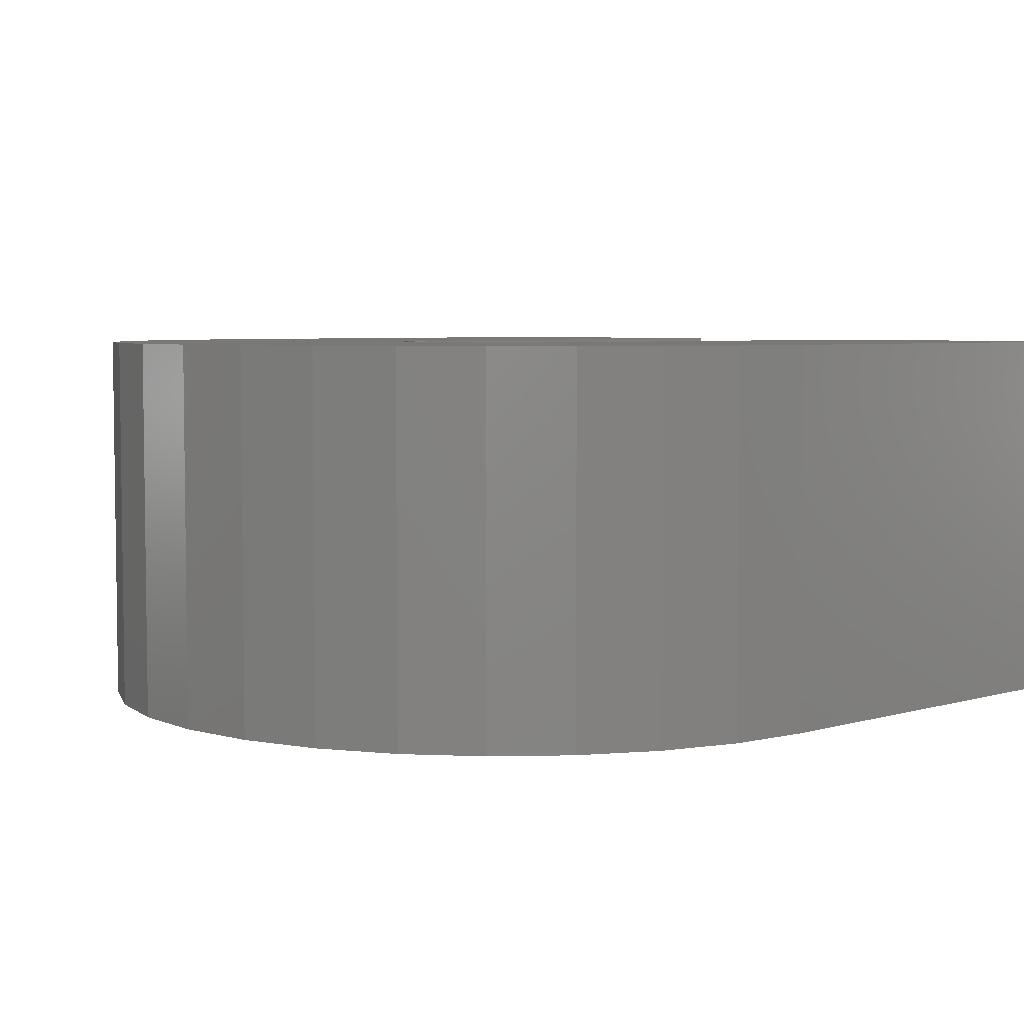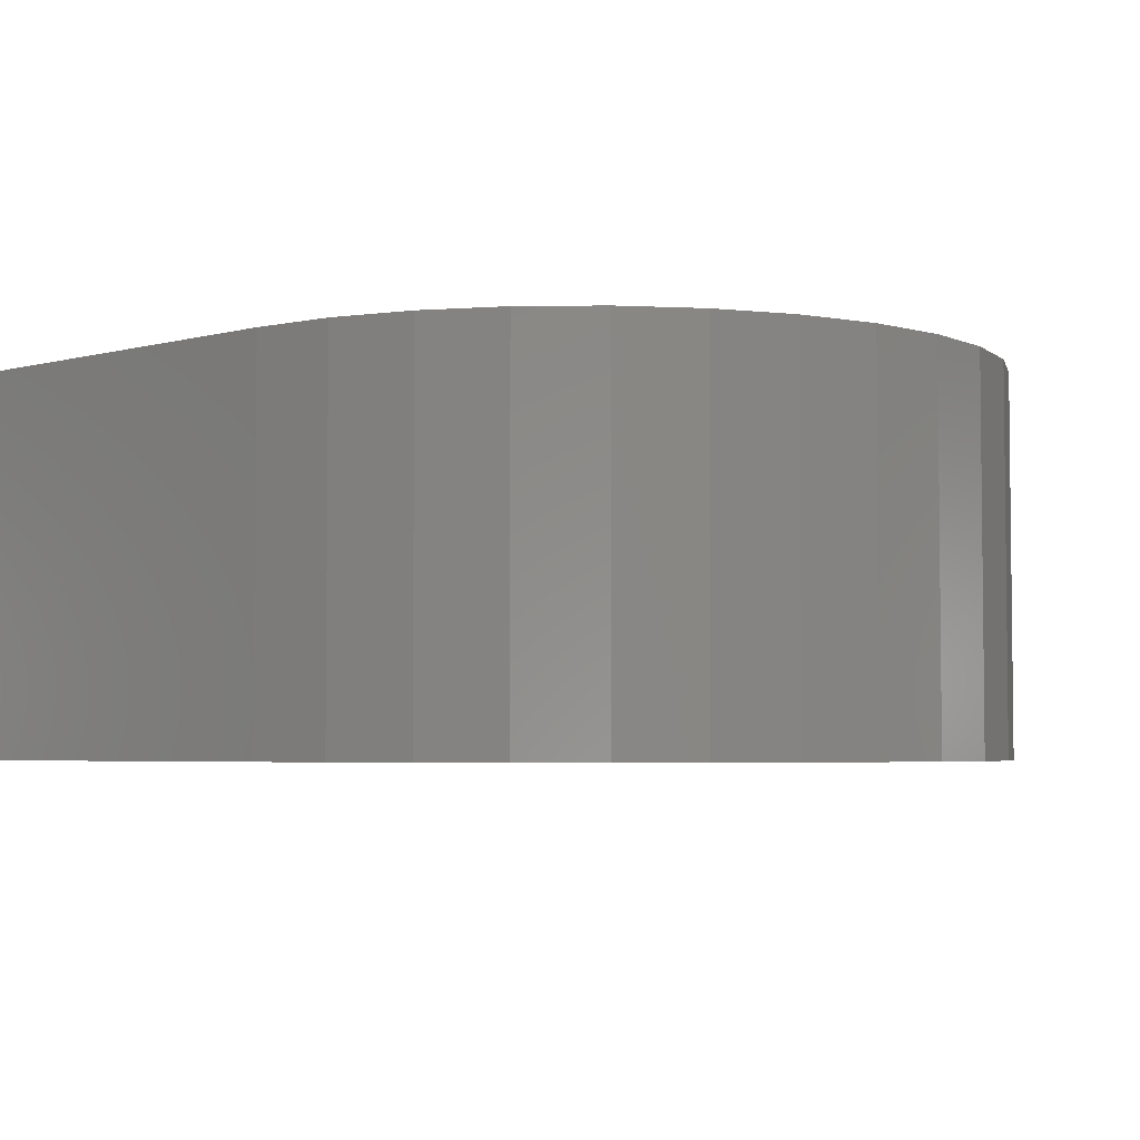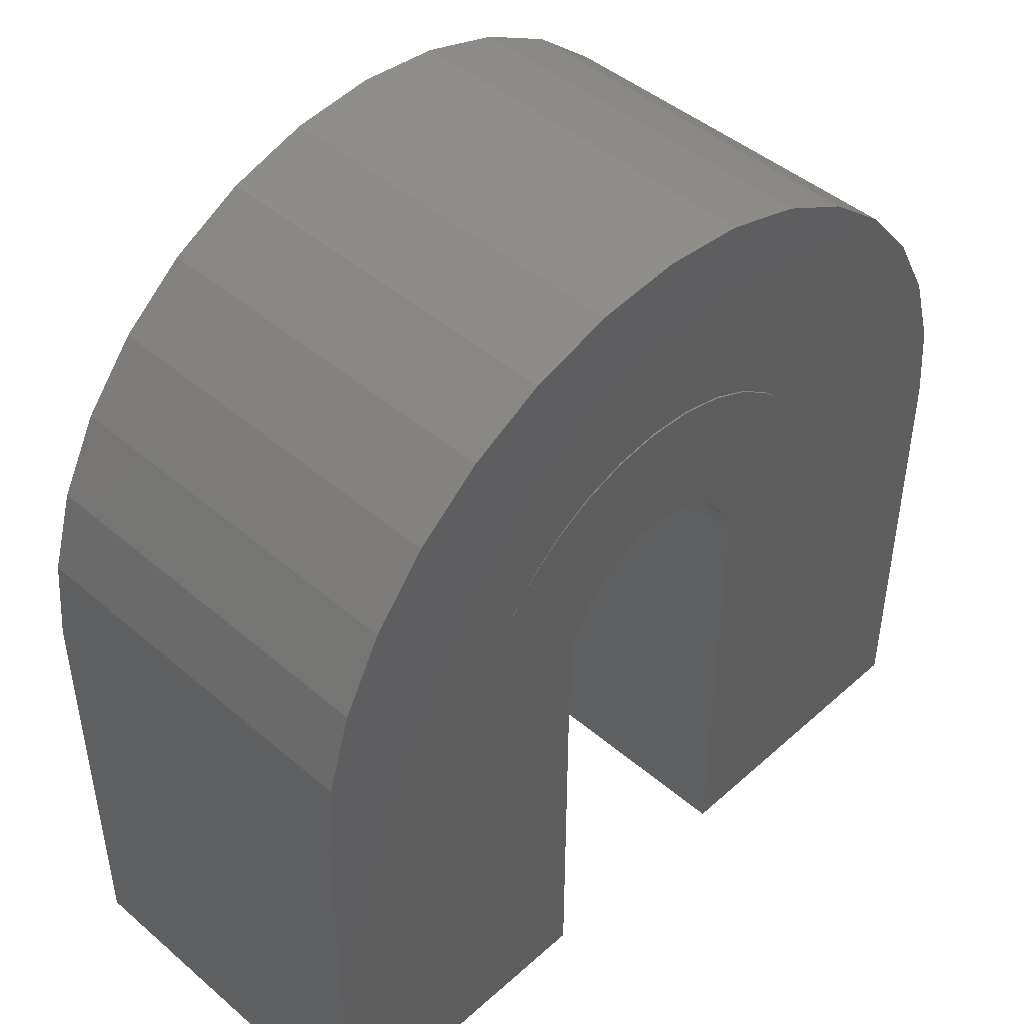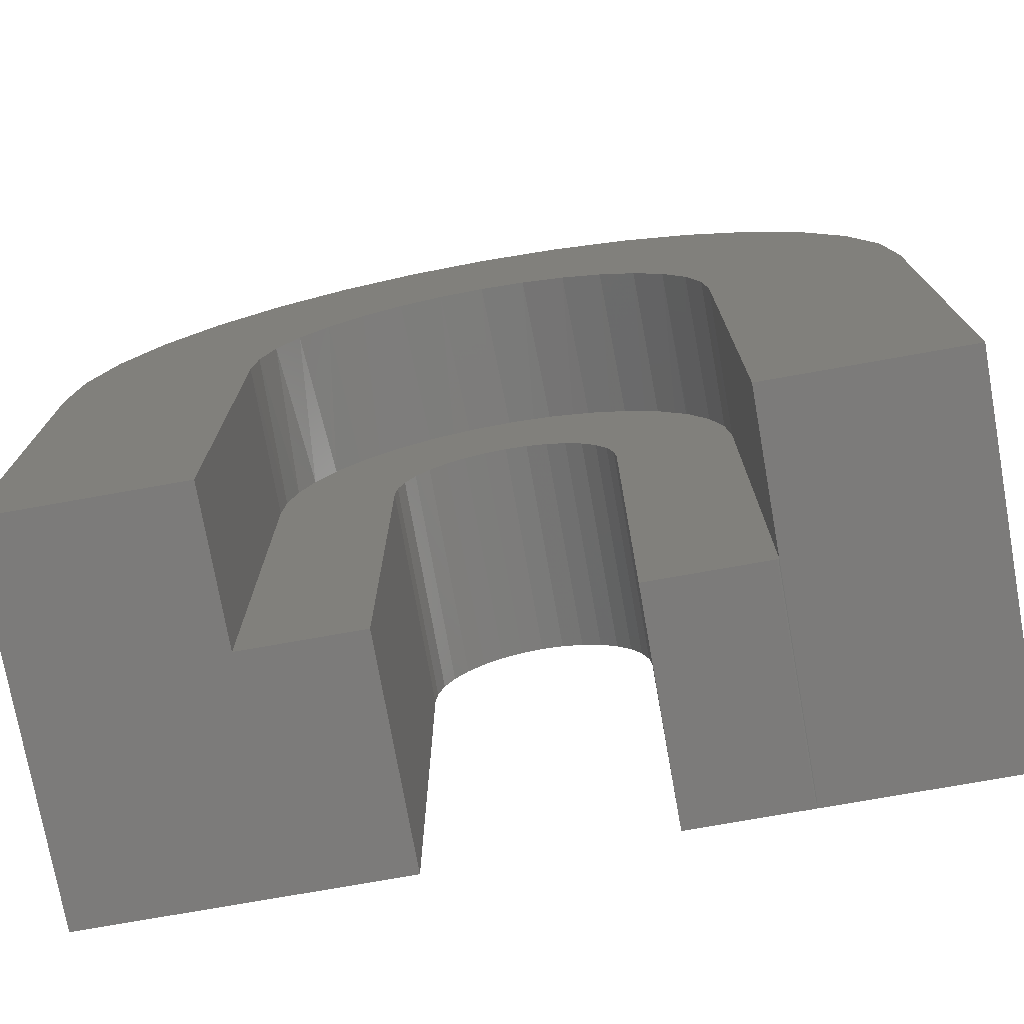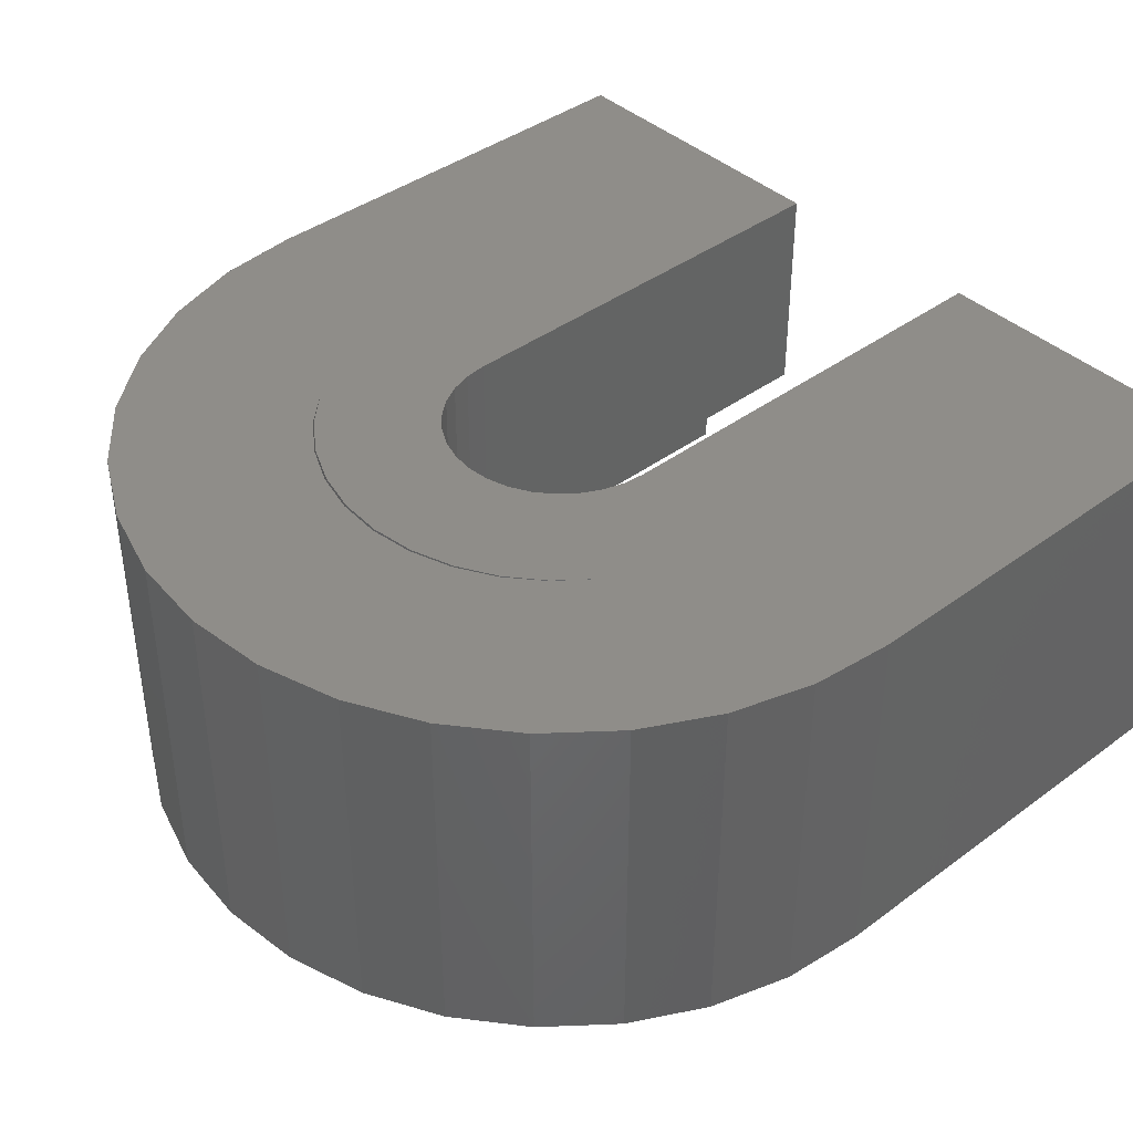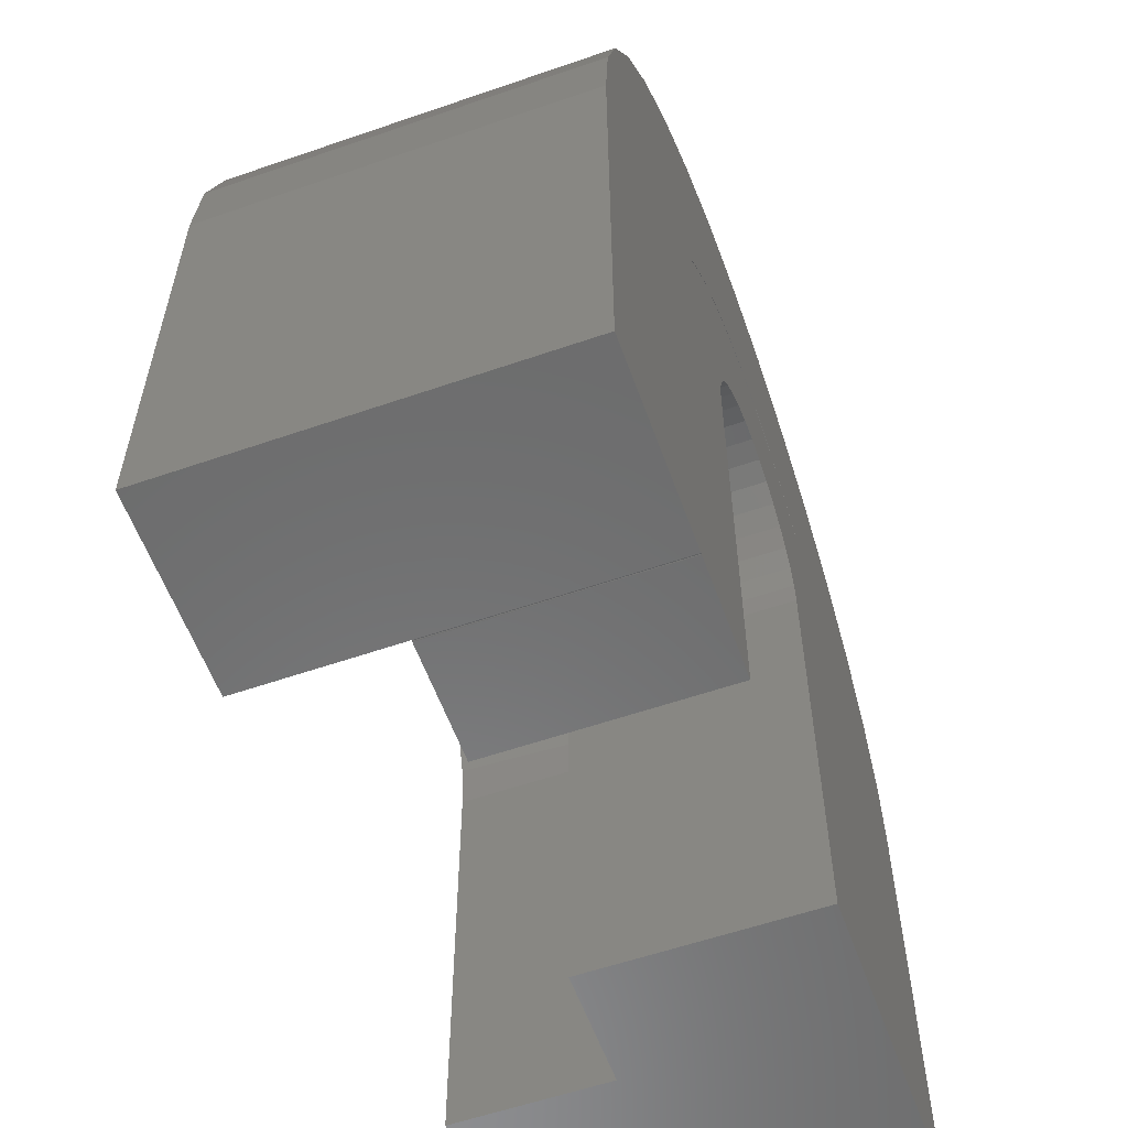
<metadata>
{"format":"stl","ext":"stl","renderer":"f3d","projection":"perspective","resolution":1024,"background":"white","views":[{"elev":5.0,"azim":-132.9,"up":"+Z"},{"elev":-4.1,"azim":131.6,"up":"+Z"},{"elev":45.7,"azim":-45.6,"up":"+Y"},{"elev":-74.9,"azim":-169.9,"up":"+Y"},{"elev":40.6,"azim":-132.1,"up":"+Z"},{"elev":-57.9,"azim":-70.3,"up":"+Y"}]}
</metadata>
<code>
# stl→obj: 142 verts, 284 faces
v -0.7188 -0.75 -0.2578
v -0.3941 -0.75 -0.2578
v -0.7188 -0.75 0.3828
v -0.3941 -0.75 2.776e-17
v -0.3941 -0.75 0.3828
v -0.3641 0.1584 -0.2578
v -0.3659 0.1541 0
v -0.3865 0.08448 -0.2578
v -0.3276 0.2266 -0.2578
v -0.2848 0.28 0.3828
v -0.3315 0.2207 0.3828
v -0.2786 0.2863 -0.2578
v -0.2277 0.3293 0.3828
v -0.2189 0.3354 -0.2578
v -0.1622 0.3668 0.3828
v -0.1507 0.3718 -0.2578
v -0.09071 0.3912 0.3828
v -0.07675 0.3942 -0.2578
v -0.01591 0.4015 0.3828
v 0.0001645 0.4018 -0.2578
v 0.05947 0.3973 0.3828
v 0.07708 0.3942 -0.2578
v 0.1327 0.3789 0.3828
v 0.151 0.3718 -0.2578
v 0.201 0.3468 0.3828
v 0.2192 0.3354 -0.2578
v 0.262 0.3023 0.3828
v 0.2789 0.2863 -0.2578
v 0.3644 0.1584 -0.2578
v 0.3481 0.1929 0
v 0.328 0.2266 -0.2578
v 0.3736 0.1339 0
v 0.3868 0.08448 -0.2578
v 0.3134 0.247 0
v 0.3134 0.247 0.3828
v -0.3315 0.2207 0
v -0.387 0.08216 0
v -0.3941 0.007566 0
v -0.3941 0.007566 -0.2578
v 0.3892 0.0716 0
v 0.3944 0.007566 -0.2578
v 0.3944 0.007566 0
v -0.7188 0.007566 0.3828
v -0.7188 0.007566 -0.2578
v 0.1939 -0.75 0.3828
v 0.1939 -0.75 0
v 0.7191 -0.75 0.3828
v 0.3944 -0.75 0
v 0.7191 -0.75 -0.2578
v 0.3944 -0.75 -0.2578
v 0.7191 0.007566 0.3828
v 0.7191 0.007566 -0.2578
v -0.7049 0.1478 -0.2578
v -0.7049 0.1478 0.3828
v -0.664 0.2827 -0.2578
v -0.664 0.2827 0.3828
v -0.5976 0.407 -0.2578
v -0.5976 0.407 0.3828
v -0.5082 0.5159 -0.2578
v -0.5082 0.5159 0.3828
v -0.3992 0.6053 -0.2578
v -0.3992 0.6053 0.3828
v -0.275 0.6718 -0.2578
v -0.275 0.6718 0.3828
v -0.1401 0.7127 -0.2578
v -0.1401 0.7127 0.3828
v 0.0001645 0.7265 -0.2578
v 0.0001645 0.7265 0.3828
v 0.1404 0.7127 -0.2578
v 0.1404 0.7127 0.3828
v 0.2753 0.6718 -0.2578
v 0.2753 0.6718 0.3828
v 0.3996 0.6053 -0.2578
v 0.3996 0.6053 0.3828
v 0.5085 0.5159 -0.2578
v 0.5085 0.5159 0.3828
v 0.5979 0.407 -0.2578
v 0.5979 0.407 0.3828
v 0.6644 0.2827 -0.2578
v 0.6644 0.2827 0.3828
v 0.7053 0.1478 -0.2578
v 0.7053 0.1478 0.3828
v -0.3906 -0.75 0
v -0.3906 -0.75 0.3828
v -0.3917 -0.7499 0
v -0.3917 -0.7499 0.3828
v -0.3928 -0.7497 0
v -0.3928 -0.7497 0.3828
v -0.1603 0.107 0
v -0.1363 0.1363 0
v -0.1782 0.07353 0
v 0.0004934 0.1929 0
v 0.03823 0.1892 0
v -0.1892 0.03724 0
v -0.1929 -0.0004934 0
v -0.2842 0.279 0
v 0.2615 0.3012 0
v -0.03724 0.1892 0
v -0.07353 0.1782 0
v -0.1929 -0.75 0
v -0.01578 0.3981 0
v 0.0592 0.3941 0
v -0.09017 0.388 0
v 0.1321 0.3761 0
v -0.1614 0.3641 0
v 0.2003 0.3448 0
v -0.2268 0.3273 0
v -0.107 0.1603 0
v 0.07451 0.1782 0
v 0.108 0.1603 0
v 0.1373 0.1363 0
v 0.1613 0.107 0
v 0.1792 0.07353 0
v 0.1902 0.03724 0
v 0.1939 -0.0004934 0
v -0.2842 0.279 0.3828
v -0.2268 0.3273 0.3828
v -0.1614 0.3641 0.3828
v -0.09017 0.388 0.3828
v -0.01578 0.3981 0.3828
v 0.0592 0.3941 0.3828
v 0.1321 0.3761 0.3828
v 0.2003 0.3448 0.3828
v 0.2615 0.3012 0.3828
v 0.07451 0.1782 0.3828
v 0.108 0.1603 0.3828
v 0.1373 0.1363 0.3828
v 0.0004934 0.1929 0.3828
v 0.03823 0.1892 0.3828
v -0.1929 -0.0004934 0.3828
v -0.1892 0.03724 0.3828
v -0.1782 0.07353 0.3828
v -0.1603 0.107 0.3828
v -0.1363 0.1363 0.3828
v -0.03724 0.1892 0.3828
v -0.107 0.1603 0.3828
v -0.07353 0.1782 0.3828
v -0.1929 -0.75 0.3828
v 0.1613 0.107 0.3828
v 0.1792 0.07353 0.3828
v 0.1902 0.03724 0.3828
v 0.1939 -0.0004934 0.3828
f 1 2 3
f 3 2 4
f 3 4 5
f 6 7 8
f 9 10 11
f 12 10 9
f 13 10 12
f 14 13 12
f 15 13 14
f 16 15 14
f 17 15 16
f 18 17 16
f 19 17 18
f 20 19 18
f 21 19 20
f 22 21 20
f 23 21 22
f 24 23 22
f 25 23 24
f 26 25 24
f 27 25 26
f 28 27 26
f 29 30 31
f 29 32 30
f 32 29 33
f 34 35 27
f 34 27 28
f 34 28 31
f 34 31 30
f 36 7 6
f 36 6 9
f 36 9 11
f 7 37 8
f 8 37 38
f 8 38 39
f 32 33 40
f 40 33 41
f 40 41 42
f 43 44 3
f 3 44 1
f 45 46 47
f 47 46 48
f 47 48 49
f 49 48 50
f 47 49 51
f 51 49 52
f 44 43 53
f 53 43 54
f 53 54 55
f 55 54 56
f 55 56 57
f 57 56 58
f 57 58 59
f 59 58 60
f 59 60 61
f 61 60 62
f 61 62 63
f 63 62 64
f 63 64 65
f 65 64 66
f 65 66 67
f 67 66 68
f 67 68 69
f 69 68 70
f 69 70 71
f 71 70 72
f 71 72 73
f 73 72 74
f 73 74 75
f 75 74 76
f 75 76 77
f 77 76 78
f 77 78 79
f 79 78 80
f 79 80 81
f 81 80 82
f 81 82 52
f 52 82 51
f 42 41 48
f 48 41 50
f 4 2 38
f 38 2 39
f 83 84 85
f 85 84 86
f 85 86 87
f 87 86 88
f 87 88 4
f 4 88 5
f 89 37 90
f 91 37 89
f 30 92 34
f 93 92 30
f 38 37 91
f 38 91 94
f 38 94 95
f 38 95 4
f 36 96 97
f 36 97 34
f 36 34 92
f 36 92 98
f 36 98 99
f 36 99 7
f 95 100 83
f 95 83 85
f 95 85 87
f 95 87 4
f 101 102 103
f 103 102 104
f 103 104 105
f 105 104 106
f 105 106 107
f 107 106 96
f 96 106 97
f 99 108 7
f 7 108 90
f 7 90 37
f 93 30 109
f 109 30 32
f 109 32 110
f 110 32 111
f 111 32 40
f 111 40 112
f 112 40 113
f 113 40 42
f 113 42 114
f 114 42 115
f 115 42 48
f 115 48 46
f 36 11 96
f 96 11 116
f 96 116 107
f 107 116 117
f 107 117 105
f 105 117 118
f 105 118 103
f 103 118 119
f 103 119 101
f 101 119 120
f 101 120 102
f 102 120 121
f 102 121 104
f 104 121 122
f 104 122 106
f 106 122 123
f 106 123 97
f 97 123 124
f 97 124 34
f 34 124 35
f 82 125 126
f 126 127 82
f 35 128 129
f 35 129 125
f 35 125 82
f 35 82 80
f 35 80 27
f 43 3 130
f 43 130 131
f 43 131 132
f 43 132 133
f 43 133 134
f 43 134 54
f 135 128 120
f 135 120 119
f 135 119 118
f 135 118 117
f 135 117 116
f 135 116 11
f 135 11 54
f 21 23 78
f 21 78 76
f 21 76 74
f 21 74 72
f 21 72 70
f 21 70 68
f 21 68 19
f 19 68 66
f 19 66 64
f 19 64 62
f 19 62 60
f 19 60 58
f 19 58 17
f 54 134 136
f 54 136 137
f 54 137 135
f 130 3 5
f 130 5 88
f 130 88 86
f 130 86 84
f 130 84 138
f 51 82 127
f 51 127 139
f 51 139 140
f 51 140 141
f 51 141 142
f 51 142 45
f 51 45 47
f 128 35 124
f 128 124 123
f 128 123 122
f 128 122 121
f 128 121 120
f 54 11 56
f 56 11 10
f 56 10 13
f 17 58 15
f 15 58 56
f 15 56 13
f 78 23 80
f 80 23 25
f 80 25 27
f 142 115 45
f 45 115 46
f 92 135 98
f 98 135 137
f 98 137 99
f 99 137 136
f 99 136 108
f 108 136 134
f 108 134 90
f 90 134 133
f 90 133 89
f 89 133 132
f 89 132 91
f 91 132 131
f 91 131 94
f 94 131 130
f 94 130 95
f 135 92 128
f 128 92 93
f 128 93 129
f 129 93 109
f 129 109 125
f 125 109 110
f 125 110 126
f 126 110 111
f 126 111 127
f 127 111 112
f 127 112 139
f 139 112 113
f 139 113 140
f 140 113 114
f 140 114 141
f 141 114 115
f 141 115 142
f 84 83 138
f 138 83 100
f 138 100 130
f 130 100 95
f 55 16 14
f 9 6 53
f 26 24 79
f 57 59 75
f 57 75 77
f 57 77 20
f 57 20 18
f 57 18 16
f 57 16 55
f 77 79 24
f 77 24 22
f 77 22 20
f 14 12 55
f 55 12 9
f 55 9 53
f 39 44 8
f 8 44 53
f 8 53 6
f 1 44 2
f 2 44 39
f 67 69 65
f 65 69 71
f 65 71 63
f 63 71 73
f 63 73 61
f 61 73 75
f 61 75 59
f 26 79 28
f 28 79 81
f 28 81 31
f 31 81 29
f 29 81 52
f 29 52 33
f 33 52 41
f 41 52 49
f 41 49 50

</code>
